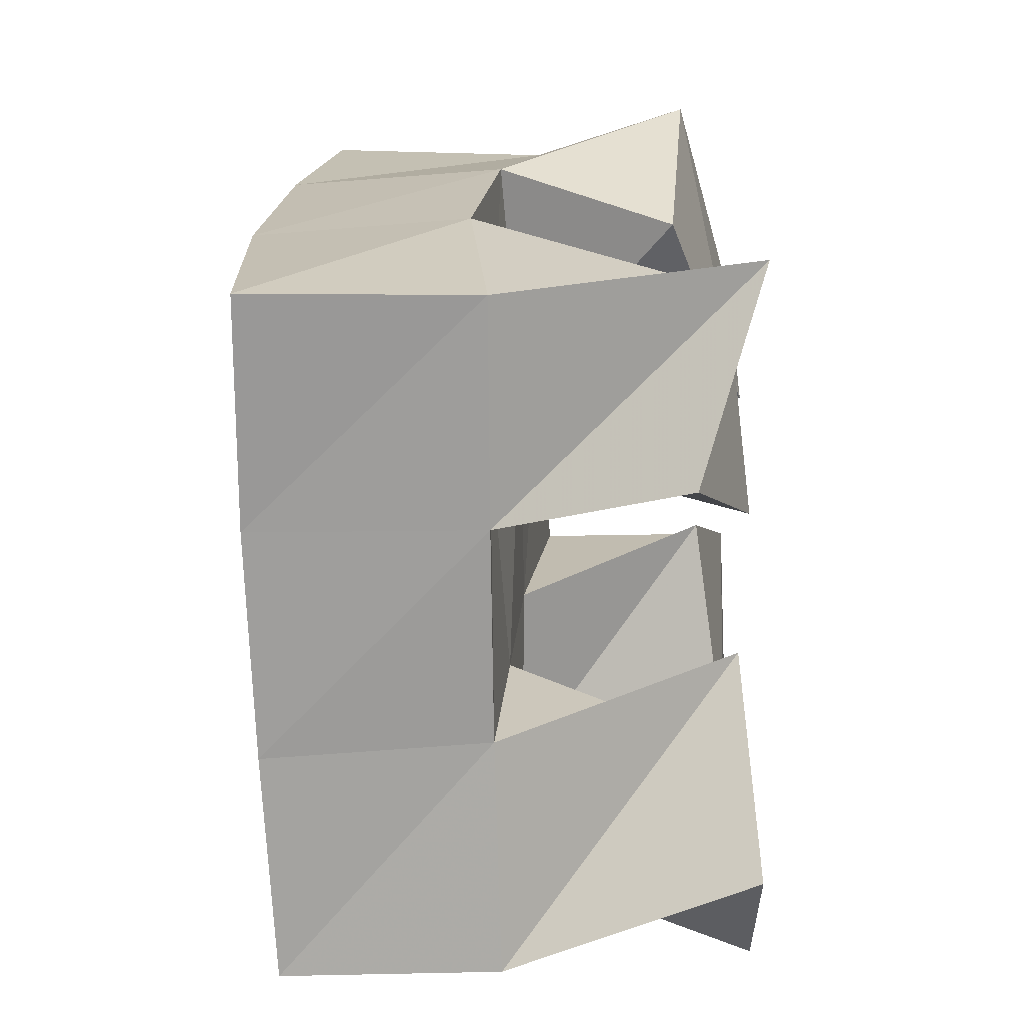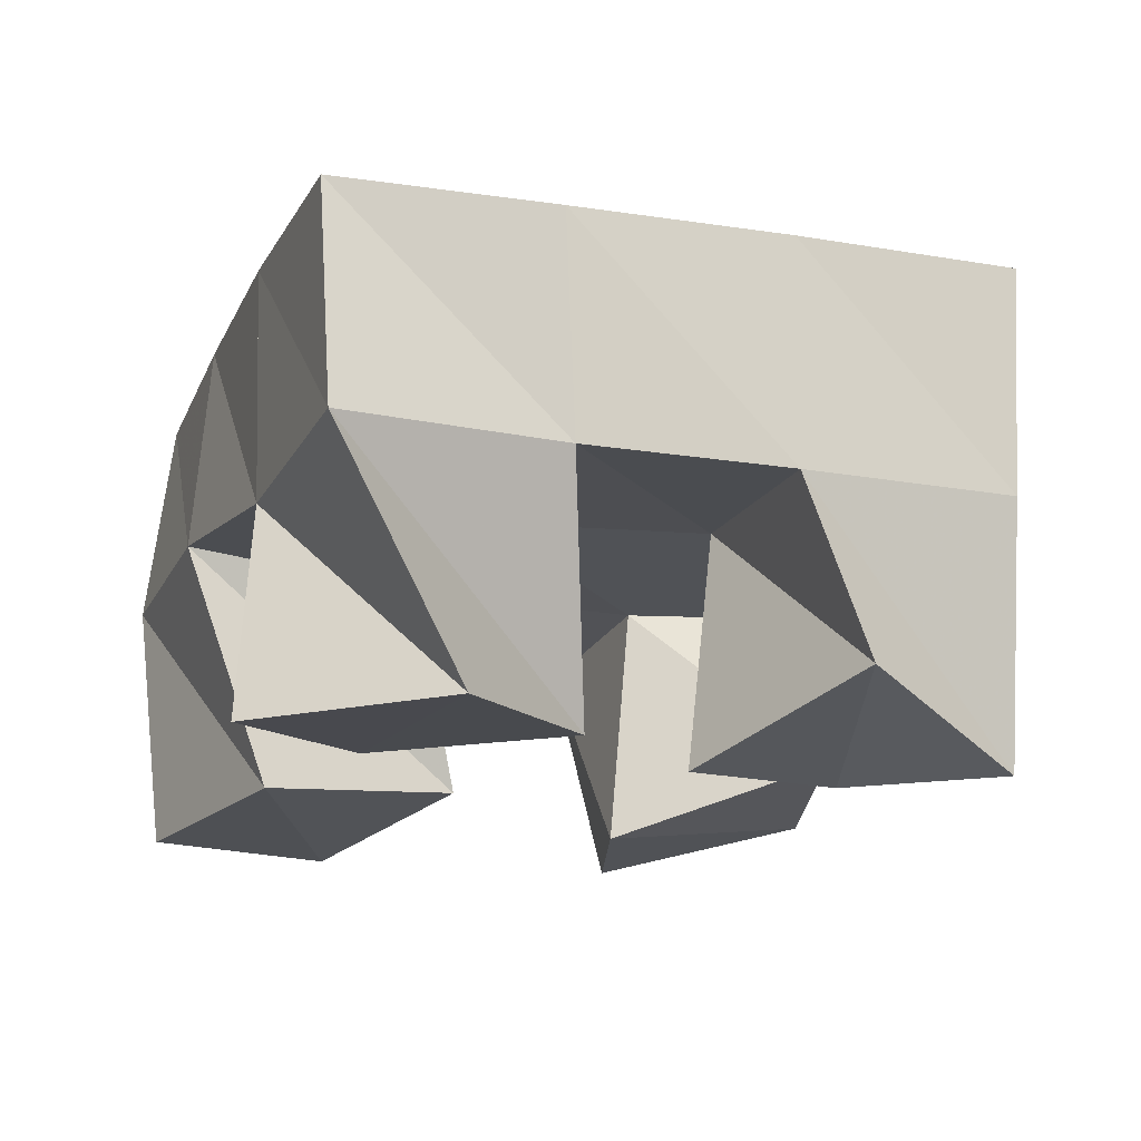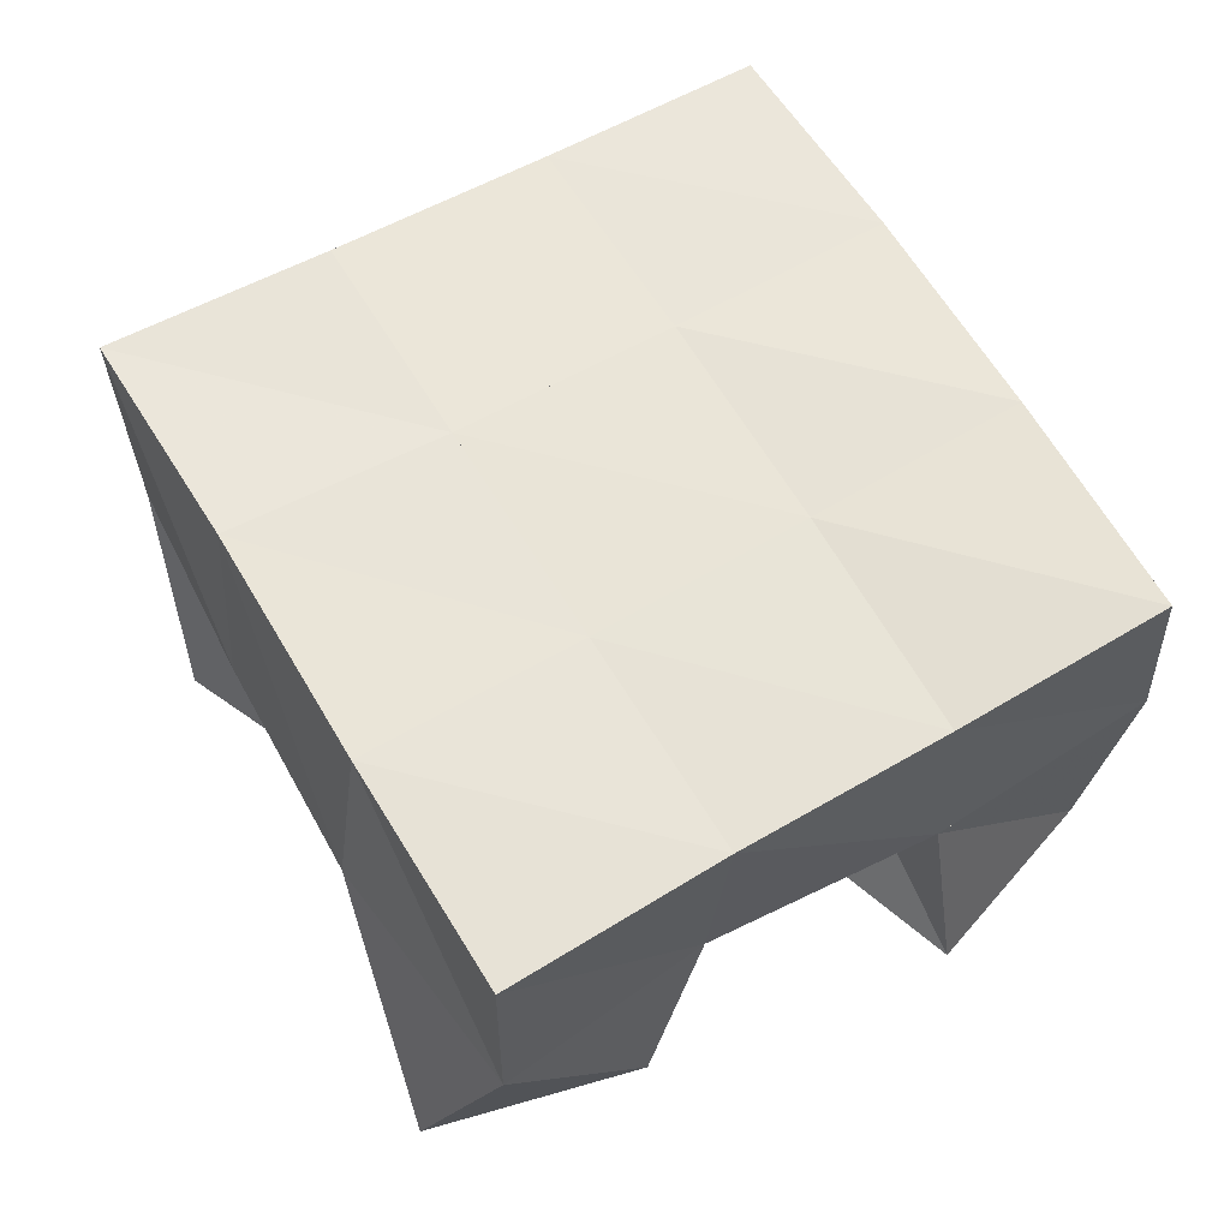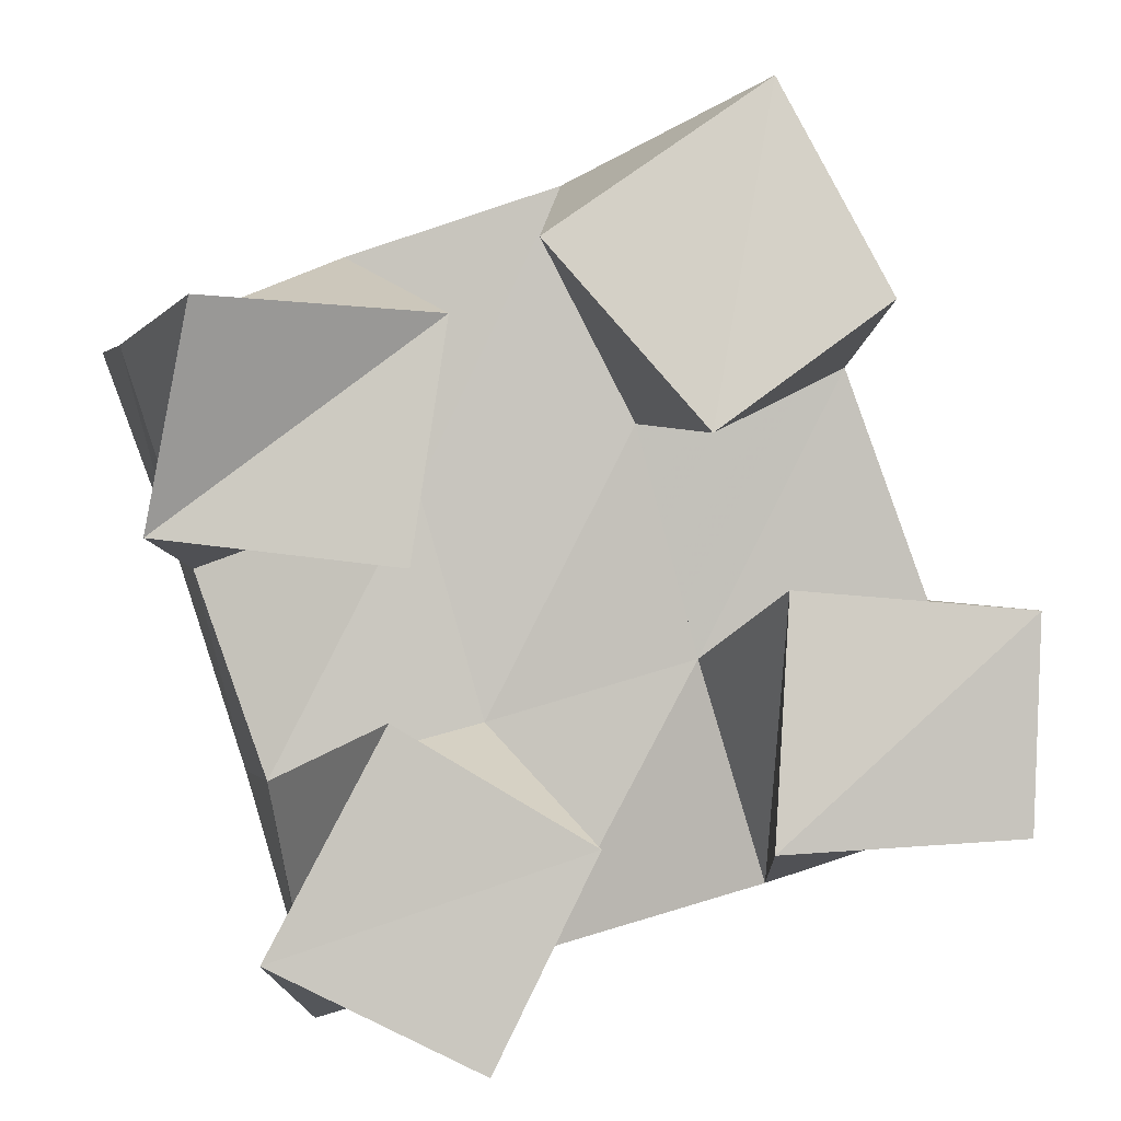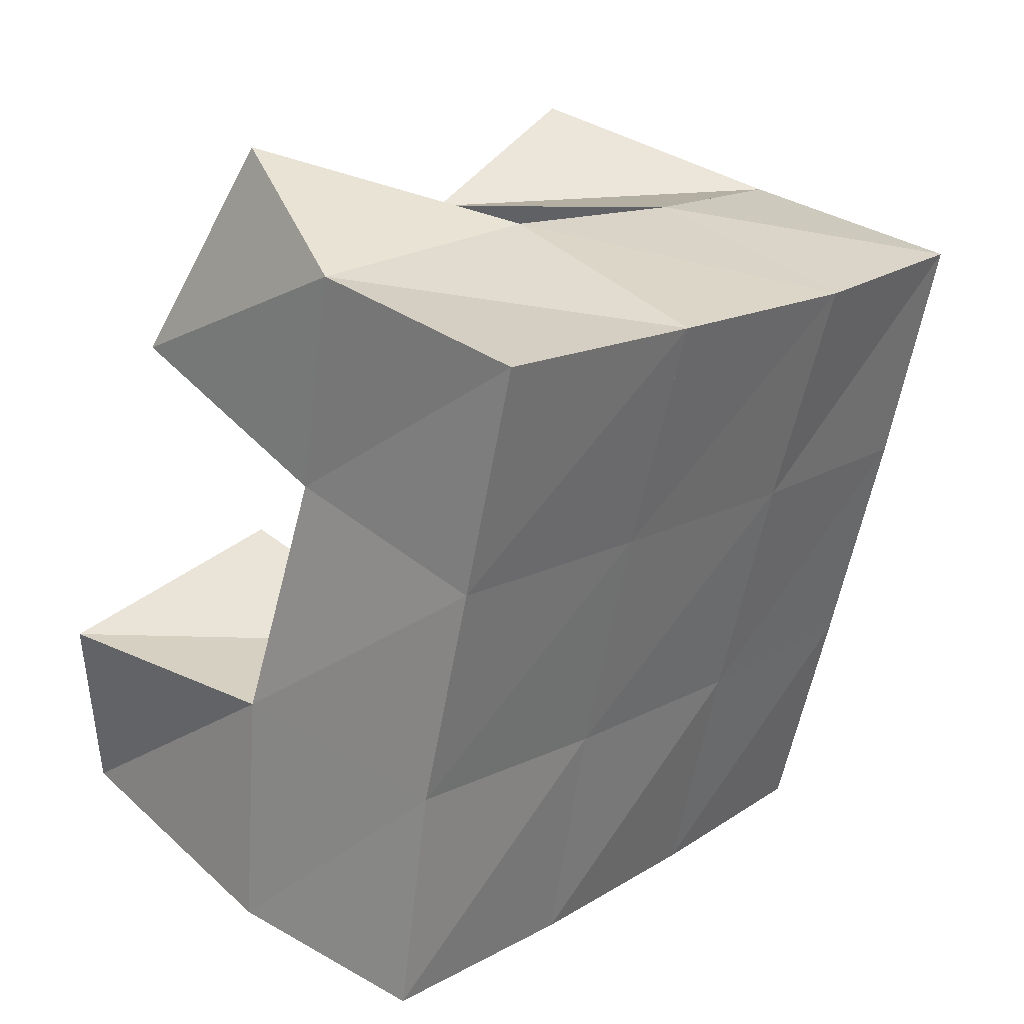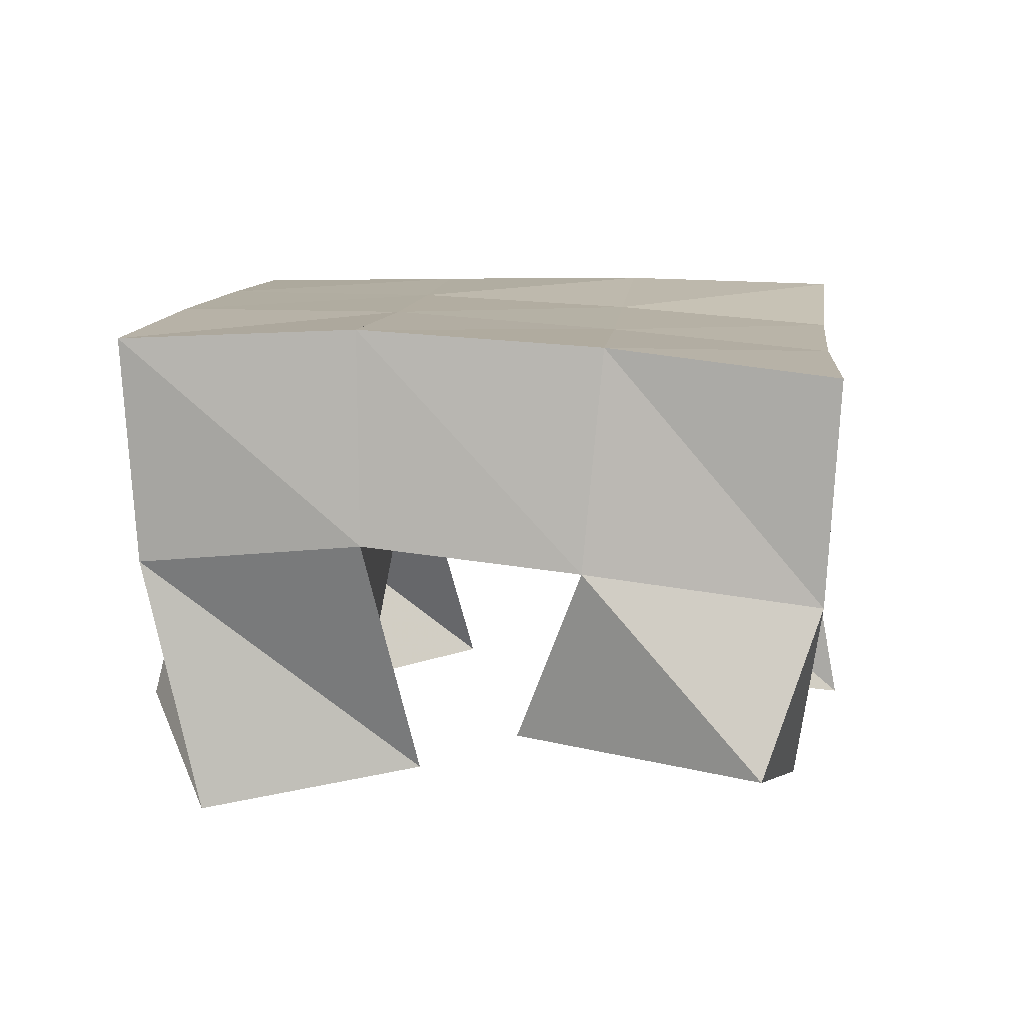
<metadata>
{"format":"obj","ext":"obj","renderer":"f3d","projection":"perspective","resolution":1024,"background":"white","views":[{"elev":1.8,"azim":-88.0,"up":"+Z"},{"elev":-17.4,"azim":-127.2,"up":"+Y"},{"elev":59.2,"azim":42.2,"up":"+Y"},{"elev":2.4,"azim":-10.3,"up":"+Z"},{"elev":38.4,"azim":129.9,"up":"+Z"},{"elev":11.8,"azim":-10.4,"up":"+Y"}]}
</metadata>
<code>
v 3.717 0.1 0.235
v 3.705 0.1555 0.2275
v 3.709 0.1143 0.189
v 3.72 0.1556 0.1812
v 3.767 0.1059 0.2321
v 3.752 0.1612 0.2465
v 3.758 0.1013 0.1833
v 3.767 0.1577 0.1979
v 3.835 0.1097 0.178
v 3.827 0.152 0.1612
v 3.831 0.1031 0.1261
v 3.843 0.1576 0.1115
v 3.885 0.101 0.174
v 3.876 0.1467 0.1736
v 3.883 0.1 0.1285
v 3.891 0.1555 0.1259
v 3.786 0.1171 0.248
v 3.798 0.1566 0.2619
v 3.817 0.1 0.2092
v 3.813 0.1525 0.2114
v 3.833 0.1138 0.2803
v 3.849 0.149 0.271
v 3.854 0.1006 0.2355
v 3.858 0.1487 0.2235
v 3.754 0.1039 0.1536
v 3.735 0.1555 0.1365
v 3.729 0.1 0.1082
v 3.745 0.1542 0.08638
v 3.796 0.1044 0.128
v 3.781 0.1538 0.1482
v 3.774 0.1 0.085
v 3.793 0.1516 0.09988
v 3.702 0.2053 0.2277
v 3.719 0.2059 0.1807
v 3.752 0.2079 0.243
v 3.767 0.2059 0.1961
v 3.803 0.2049 0.259
v 3.816 0.2025 0.2105
v 3.851 0.199 0.2728
v 3.864 0.198 0.2243
v 3.733 0.2045 0.133
v 3.781 0.2042 0.1476
v 3.829 0.2019 0.1627
v 3.877 0.1982 0.1785
v 3.747 0.2021 0.08455
v 3.795 0.2032 0.0992
v 3.843 0.2042 0.1161
v 3.892 0.2034 0.1334
f 1 2 4
f 3 1 4
f 2 6 8
f 4 2 8
f 6 5 7
f 8 6 7
f 5 1 3
f 7 5 3
f 8 7 3
f 4 8 3
f 2 1 5
f 6 2 5
f 9 10 12
f 11 9 12
f 10 14 16
f 12 10 16
f 14 13 15
f 16 14 15
f 13 9 11
f 15 13 11
f 16 15 11
f 12 16 11
f 10 9 13
f 14 10 13
f 17 18 20
f 19 17 20
f 18 22 24
f 20 18 24
f 22 21 23
f 24 22 23
f 21 17 19
f 23 21 19
f 24 23 19
f 20 24 19
f 18 17 21
f 22 18 21
f 25 26 28
f 27 25 28
f 26 30 32
f 28 26 32
f 30 29 31
f 32 30 31
f 29 25 27
f 31 29 27
f 32 31 27
f 28 32 27
f 26 25 29
f 30 26 29
f 2 33 34
f 4 2 34
f 33 35 36
f 34 33 36
f 35 6 8
f 36 35 8
f 6 2 4
f 8 6 4
f 36 8 4
f 34 36 4
f 33 2 6
f 35 33 6
f 6 35 36
f 8 6 36
f 35 37 38
f 36 35 38
f 37 18 20
f 38 37 20
f 18 6 8
f 20 18 8
f 38 20 8
f 36 38 8
f 35 6 18
f 37 35 18
f 18 37 38
f 20 18 38
f 37 39 40
f 38 37 40
f 39 22 24
f 40 39 24
f 22 18 20
f 24 22 20
f 40 24 20
f 38 40 20
f 37 18 22
f 39 37 22
f 4 34 41
f 26 4 41
f 34 36 42
f 41 34 42
f 36 8 30
f 42 36 30
f 8 4 26
f 30 8 26
f 42 30 26
f 41 42 26
f 34 4 8
f 36 34 8
f 8 36 42
f 30 8 42
f 36 38 43
f 42 36 43
f 38 20 10
f 43 38 10
f 20 8 30
f 10 20 30
f 43 10 30
f 42 43 30
f 36 8 20
f 38 36 20
f 20 38 43
f 10 20 43
f 38 40 44
f 43 38 44
f 40 24 14
f 44 40 14
f 24 20 10
f 14 24 10
f 44 14 10
f 43 44 10
f 38 20 24
f 40 38 24
f 26 41 45
f 28 26 45
f 41 42 46
f 45 41 46
f 42 30 32
f 46 42 32
f 30 26 28
f 32 30 28
f 46 32 28
f 45 46 28
f 41 26 30
f 42 41 30
f 30 42 46
f 32 30 46
f 42 43 47
f 46 42 47
f 43 10 12
f 47 43 12
f 10 30 32
f 12 10 32
f 47 12 32
f 46 47 32
f 42 30 10
f 43 42 10
f 10 43 47
f 12 10 47
f 43 44 48
f 47 43 48
f 44 14 16
f 48 44 16
f 14 10 12
f 16 14 12
f 48 16 12
f 47 48 12
f 43 10 14
f 44 43 14

</code>
